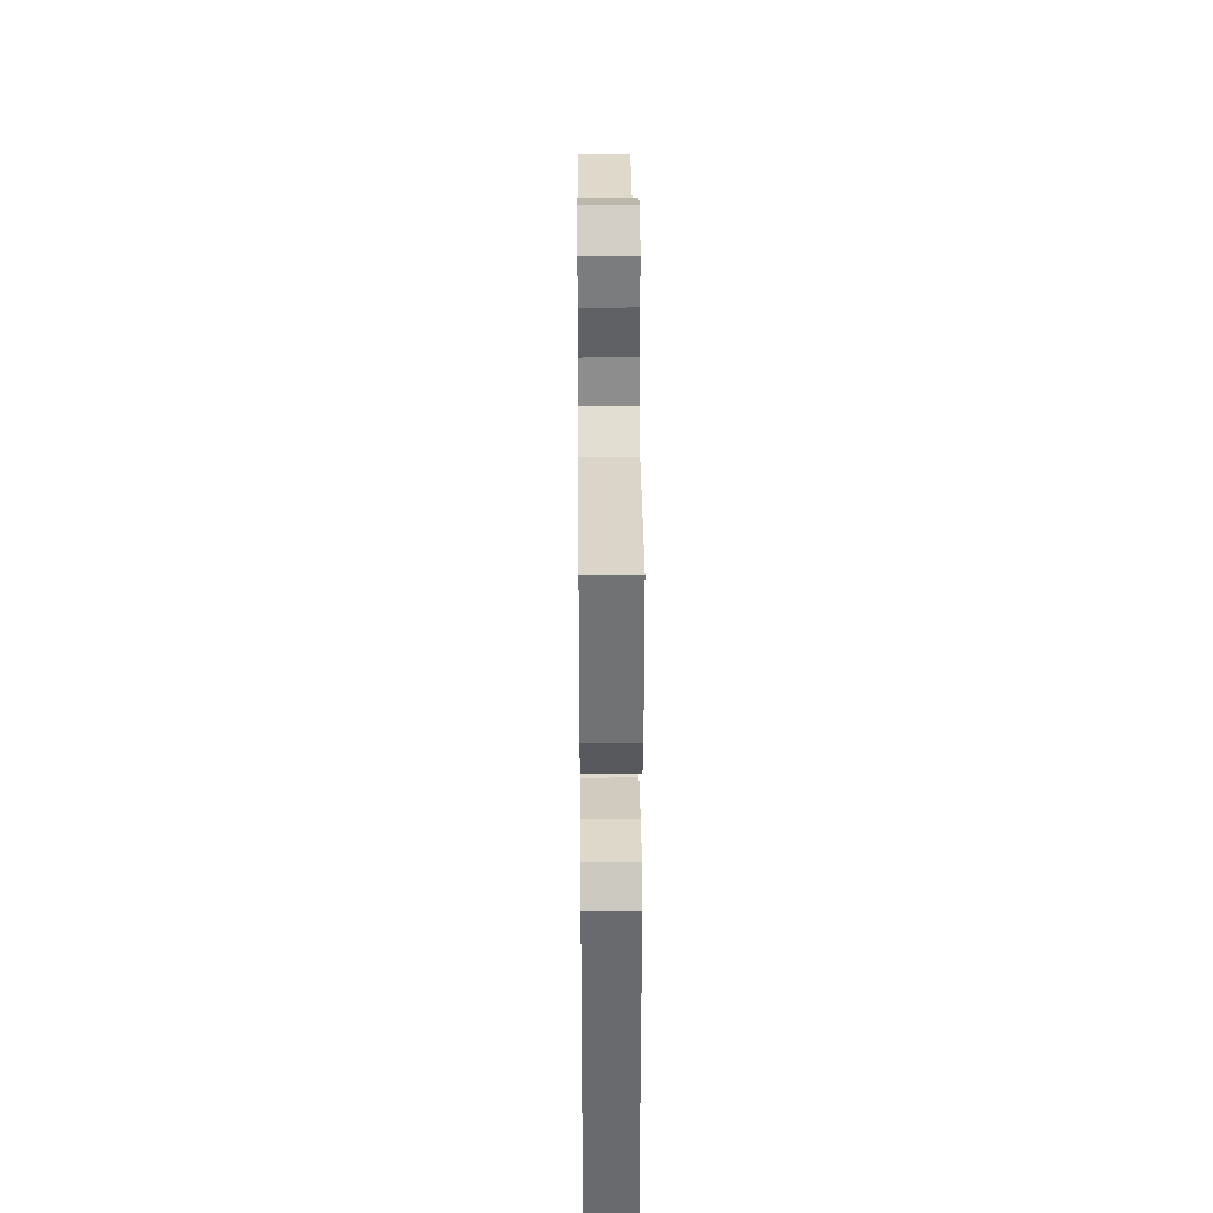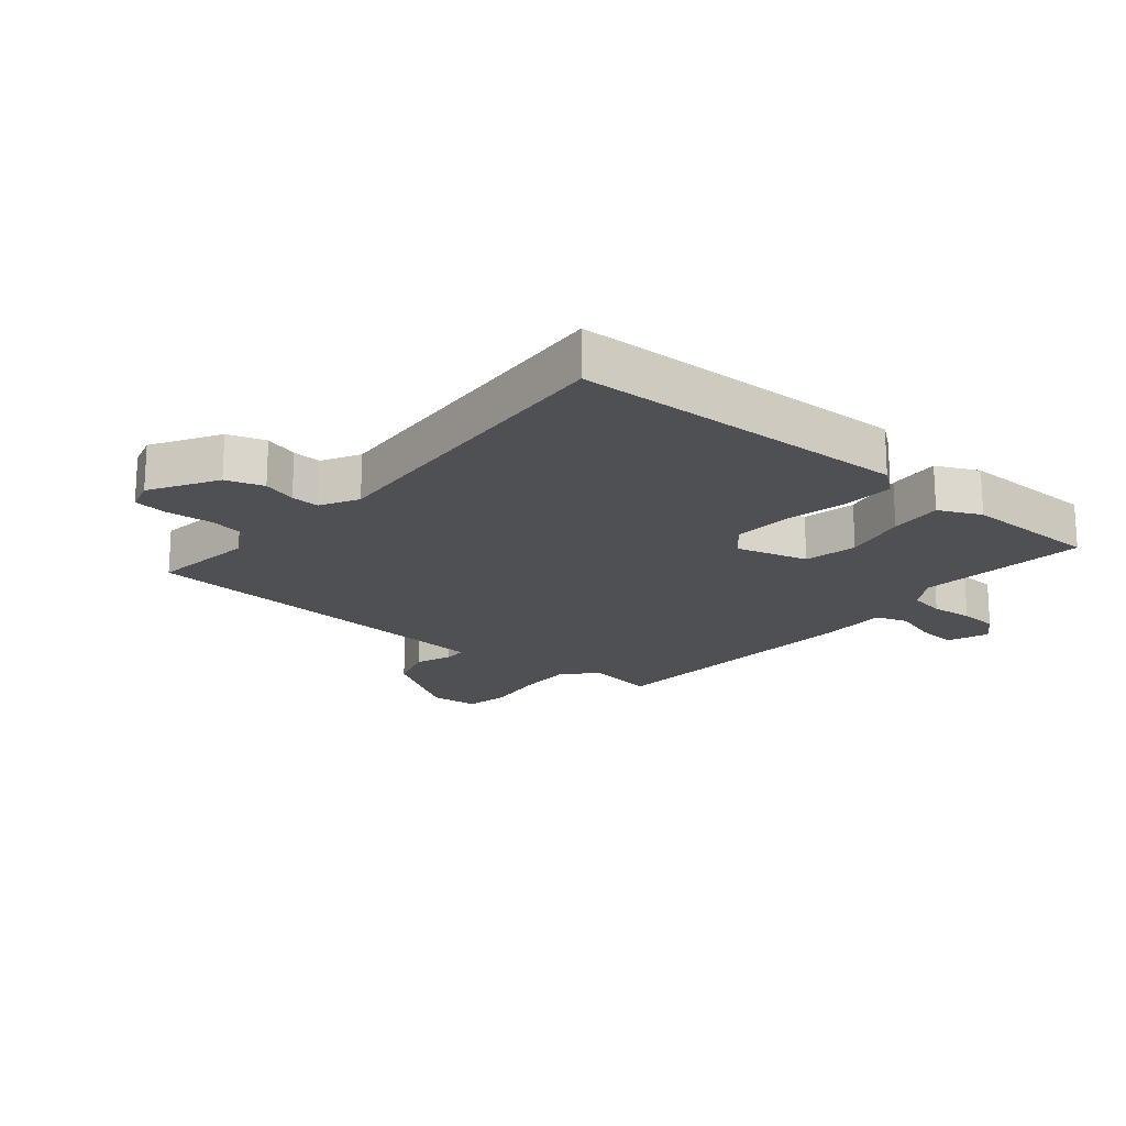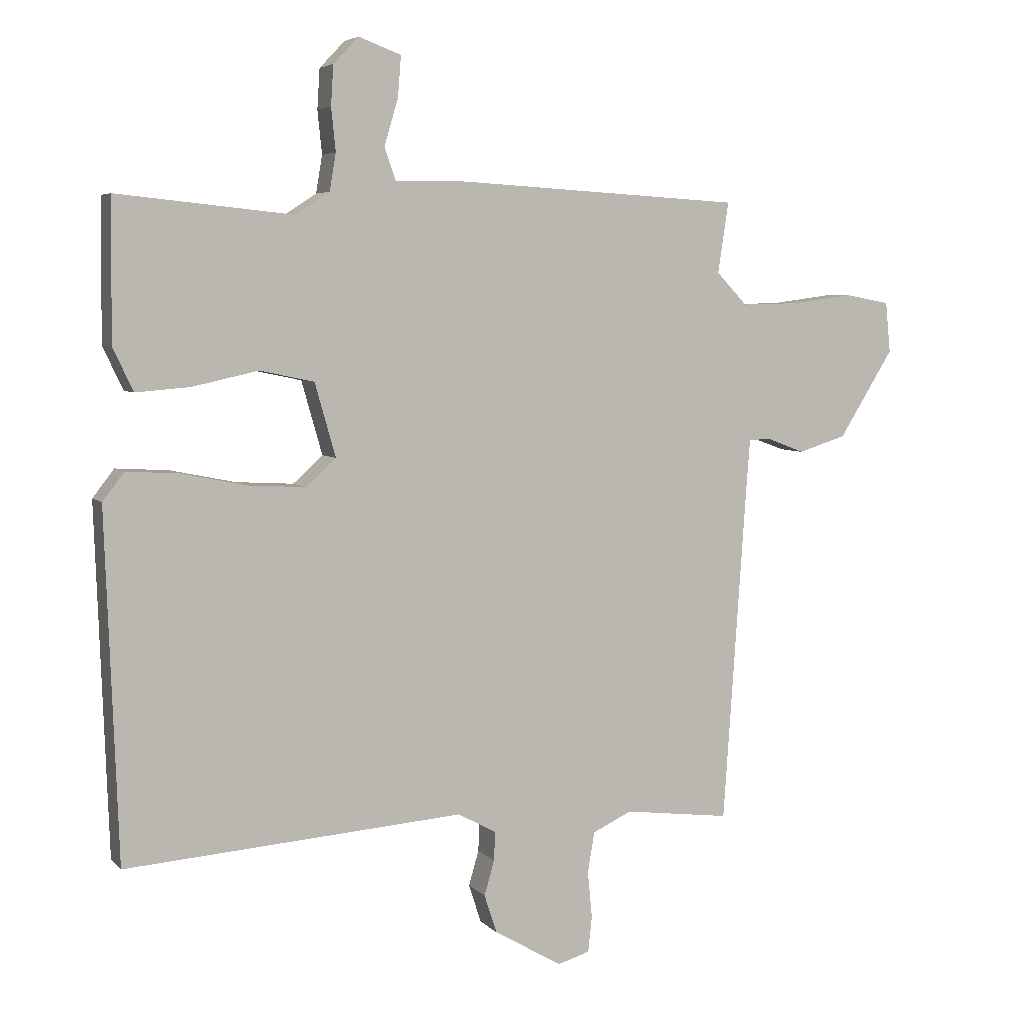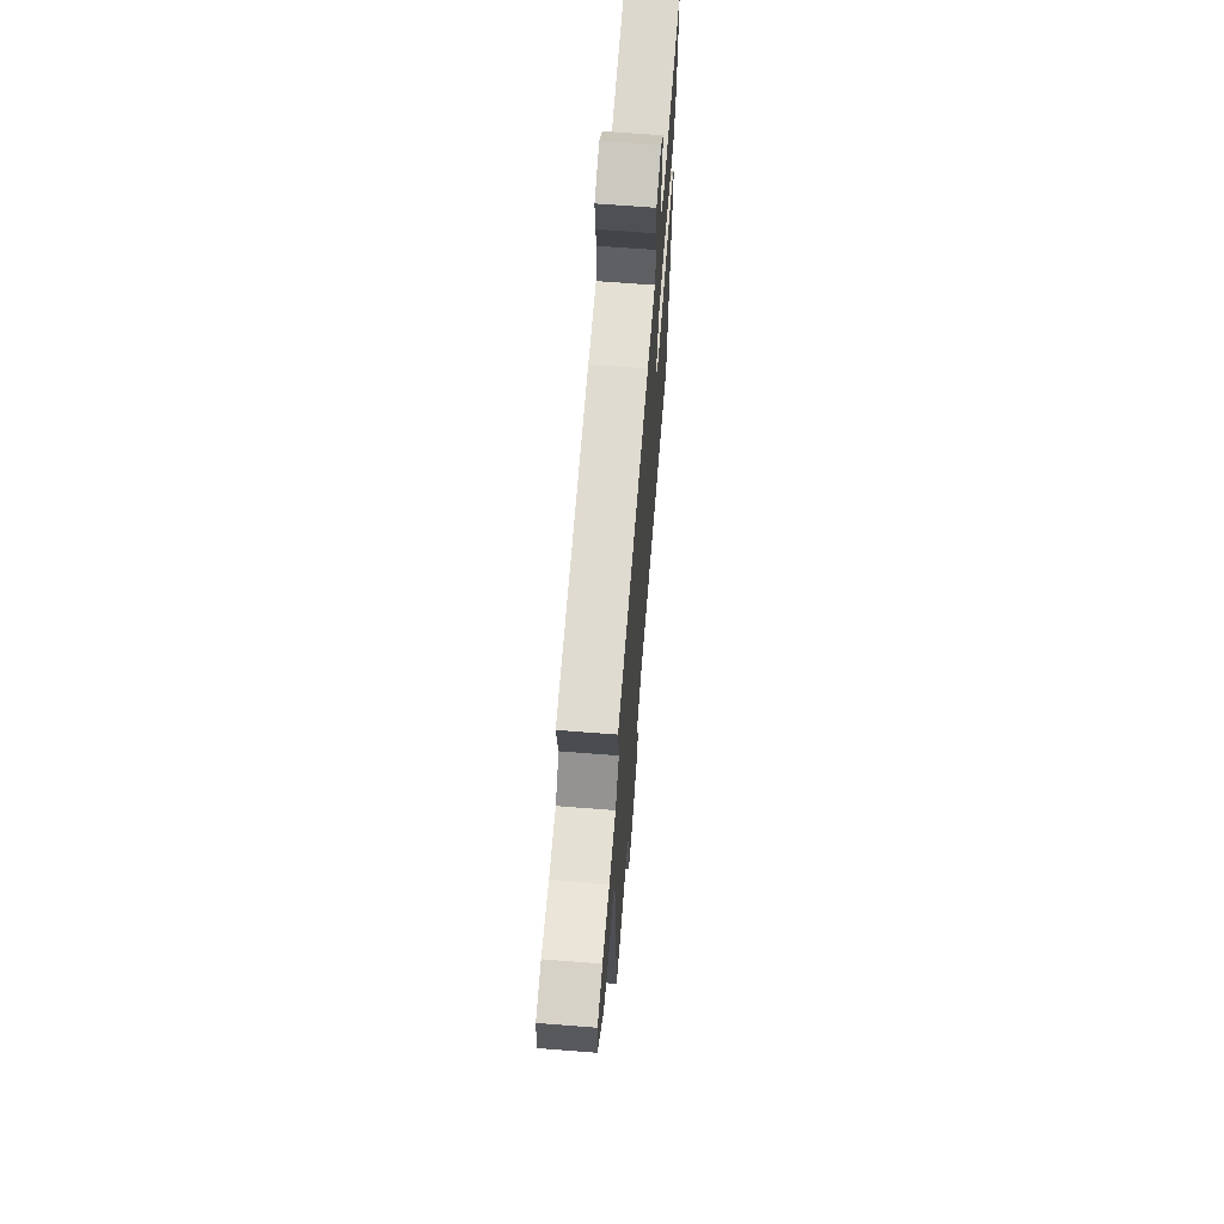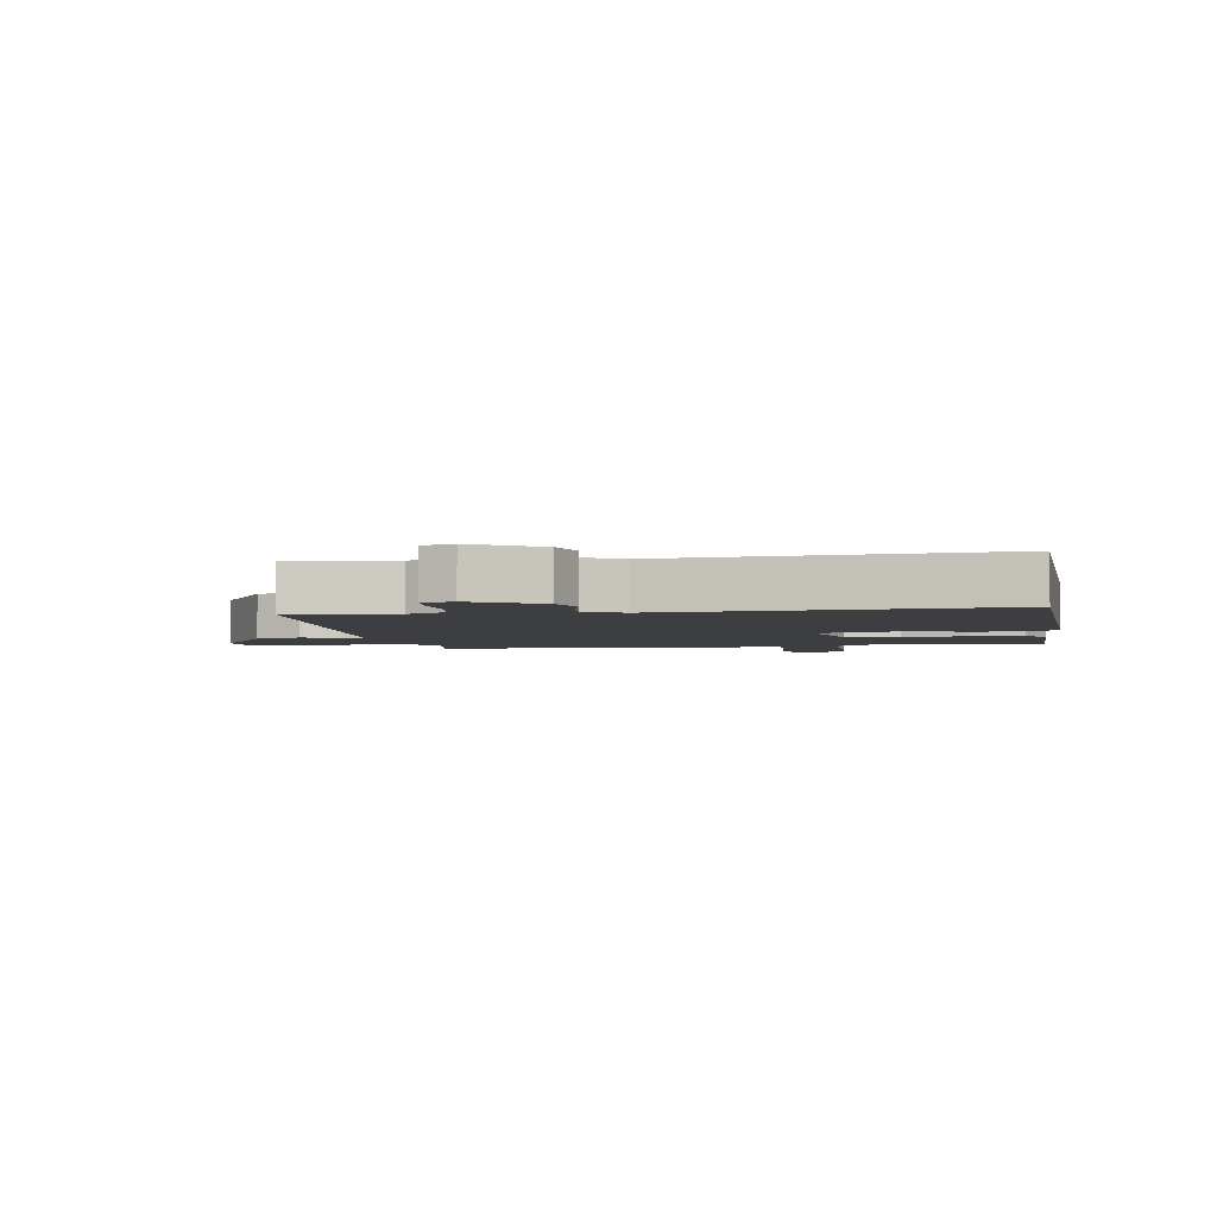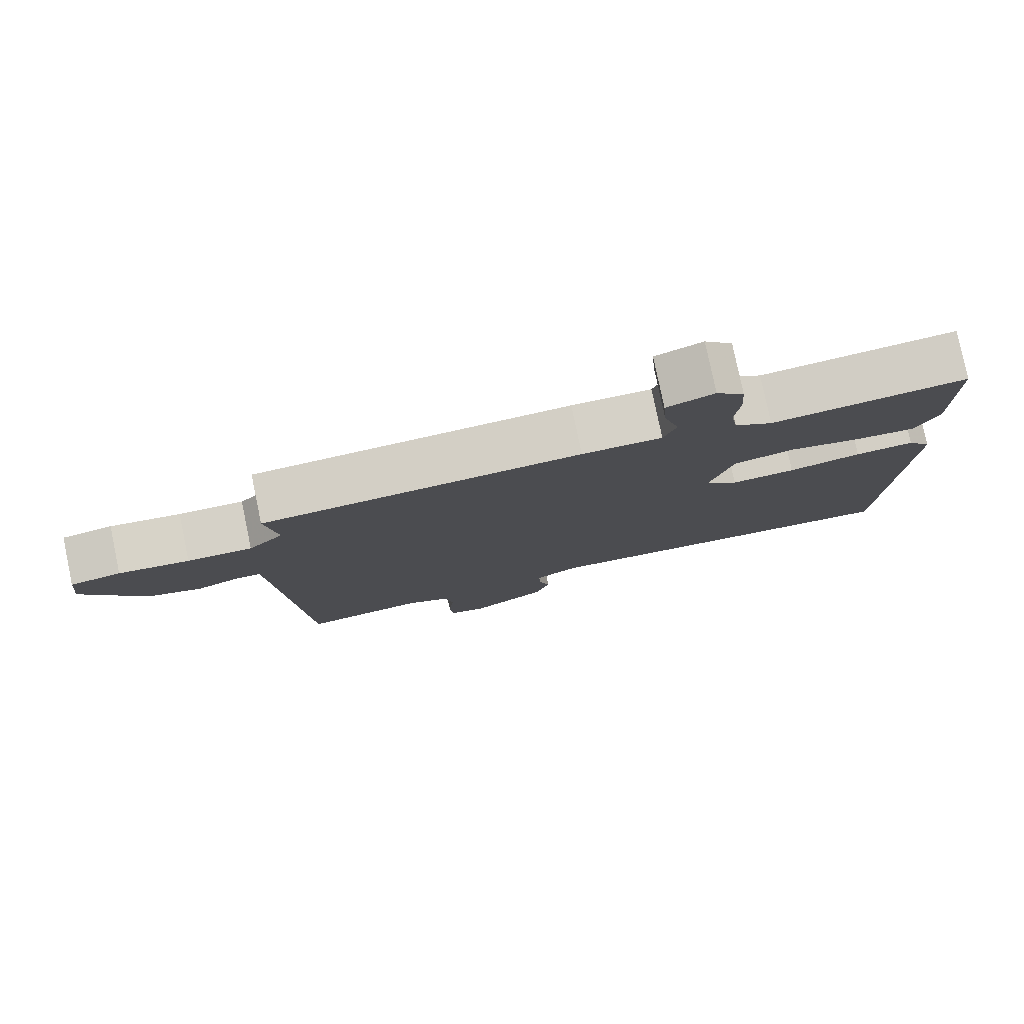
<metadata>
{"format":"obj","ext":"obj","renderer":"f3d","projection":"perspective","resolution":1024,"background":"white","views":[{"elev":35.0,"azim":-90.5,"up":"+Z"},{"elev":-19.1,"azim":-130.2,"up":"+Y"},{"elev":5.2,"azim":-21.6,"up":"+Z"},{"elev":66.6,"azim":94.5,"up":"+Z"},{"elev":-3.5,"azim":-170.8,"up":"+Y"},{"elev":79.4,"azim":168.2,"up":"+Z"}]}
</metadata>
<code>
v 0.5 0.07 0.5
v 0.483 0.07 0.388
v 0.532 0.07 0.337
v 0.623 0.07 0.339
v 0.722 0.07 0.352
v 0.793 0.07 0.339
v 0.801 0.07 0.259
v 0.714 0.07 0.12
v 0.638 0.07 0.096
v 0.579 0.07 0.118
v 0.543 0.07 0.118
v 0.536 0.07 0.026
v 0.5 0.07 -0.5
v 0.331 0.07 -0.479
v 0.269 0.07 -0.508
v 0.258 0.07 -0.572
v 0.265 0.07 -0.646
v 0.259 0.07 -0.703
v 0.208 0.07 -0.718
v 0.1 0.07 -0.655
v 0.08 0.07 -0.594
v 0.096 0.07 -0.539
v 0.098 0.07 -0.493
v 0.037 0.07 -0.46
v -0.5 0.07 -0.5
v -0.52 0.07 0.05
v -0.486 0.07 0.094
v -0.402 0.07 0.089
v -0.299 0.07 0.068
v -0.208 0.07 0.063
v -0.161 0.07 0.106
v -0.194 0.07 0.222
v -0.28 0.07 0.24
v -0.384 0.07 0.217
v -0.47 0.07 0.21
v -0.502 0.07 0.278
v -0.5 0.07 0.5
v -0.222 0.07 0.472
v -0.168 0.07 0.507
v -0.158 0.07 0.566
v -0.165 0.07 0.634
v -0.161 0.07 0.697
v -0.121 0.07 0.739
v -0.054 0.07 0.714
v -0.059 0.07 0.65
v -0.081 0.07 0.576
v -0.063 0.07 0.525
v 0.05 0.07 0.526
v 0.5 0 0.5
v 0.483 0 0.388
v 0.532 0 0.337
v 0.623 0 0.339
v 0.722 0 0.352
v 0.793 0 0.339
v 0.801 0 0.259
v 0.714 0 0.12
v 0.638 0 0.096
v 0.579 0 0.118
v 0.543 0 0.118
v 0.536 0 0.026
v 0.5 0 -0.5
v 0.331 0 -0.479
v 0.269 0 -0.508
v 0.258 0 -0.572
v 0.265 0 -0.646
v 0.259 0 -0.703
v 0.208 0 -0.718
v 0.1 0 -0.655
v 0.08 0 -0.594
v 0.096 0 -0.539
v 0.098 0 -0.493
v 0.037 0 -0.46
v -0.5 0 -0.5
v -0.52 0 0.05
v -0.486 0 0.094
v -0.402 0 0.089
v -0.299 0 0.068
v -0.208 0 0.063
v -0.161 0 0.106
v -0.194 0 0.222
v -0.28 0 0.24
v -0.384 0 0.217
v -0.47 0 0.21
v -0.502 0 0.278
v -0.5 0 0.5
v -0.222 0 0.472
v -0.168 0 0.507
v -0.158 0 0.566
v -0.165 0 0.634
v -0.161 0 0.697
v -0.121 0 0.739
v -0.054 0 0.714
v -0.059 0 0.65
v -0.081 0 0.576
v -0.063 0 0.525
v 0.05 0 0.526
f 47 48 1 2
f 44 45 46
f 43 44 46
f 42 43 46
f 41 42 46
f 40 41 46
f 39 40 46 47
f 47 2 3
f 39 47 3
f 38 39 3
f 36 37 38
f 35 36 38
f 34 35 38
f 33 34 38
f 32 33 38 3
f 27 28 29
f 26 27 29
f 25 26 29
f 24 25 29
f 23 24 29 30
f 20 21 22
f 19 20 22
f 18 19 22
f 17 18 22
f 16 17 22
f 15 16 22 23
f 23 30 31
f 15 23 31
f 14 15 31
f 8 9 10
f 7 8 10
f 6 7 10
f 5 6 10
f 4 5 10
f 4 10 11
f 3 4 11
f 31 32 3
f 14 31 3
f 13 14 3
f 12 13 3
f 3 11 12
f 50 49 96 95
f 94 93 92
f 94 92 91
f 94 91 90
f 94 90 89
f 94 89 88
f 95 94 88 87
f 51 50 95
f 51 95 87
f 51 87 86
f 86 85 84
f 86 84 83
f 86 83 82
f 86 82 81
f 51 86 81 80
f 77 76 75
f 77 75 74
f 77 74 73
f 77 73 72
f 78 77 72 71
f 70 69 68
f 70 68 67
f 70 67 66
f 70 66 65
f 70 65 64
f 71 70 64 63
f 79 78 71
f 79 71 63
f 79 63 62
f 58 57 56
f 58 56 55
f 58 55 54
f 58 54 53
f 58 53 52
f 59 58 52
f 59 52 51
f 51 80 79
f 51 79 62
f 51 62 61
f 51 61 60
f 60 59 51
f 1 49 50 2
f 2 50 51 3
f 3 51 52 4
f 4 52 53 5
f 5 53 54 6
f 6 54 55 7
f 7 55 56 8
f 8 56 57 9
f 9 57 58 10
f 10 58 59 11
f 11 59 60 12
f 12 60 61 13
f 13 61 62 14
f 14 62 63 15
f 15 63 64 16
f 16 64 65 17
f 17 65 66 18
f 18 66 67 19
f 19 67 68 20
f 20 68 69 21
f 21 69 70 22
f 22 70 71 23
f 23 71 72 24
f 24 72 73 25
f 25 73 74 26
f 26 74 75 27
f 27 75 76 28
f 28 76 77 29
f 29 77 78 30
f 30 78 79 31
f 31 79 80 32
f 32 80 81 33
f 33 81 82 34
f 34 82 83 35
f 35 83 84 36
f 36 84 85 37
f 37 85 86 38
f 38 86 87 39
f 39 87 88 40
f 40 88 89 41
f 41 89 90 42
f 42 90 91 43
f 43 91 92 44
f 44 92 93 45
f 45 93 94 46
f 46 94 95 47
f 47 95 96 48
f 48 96 49 1

</code>
